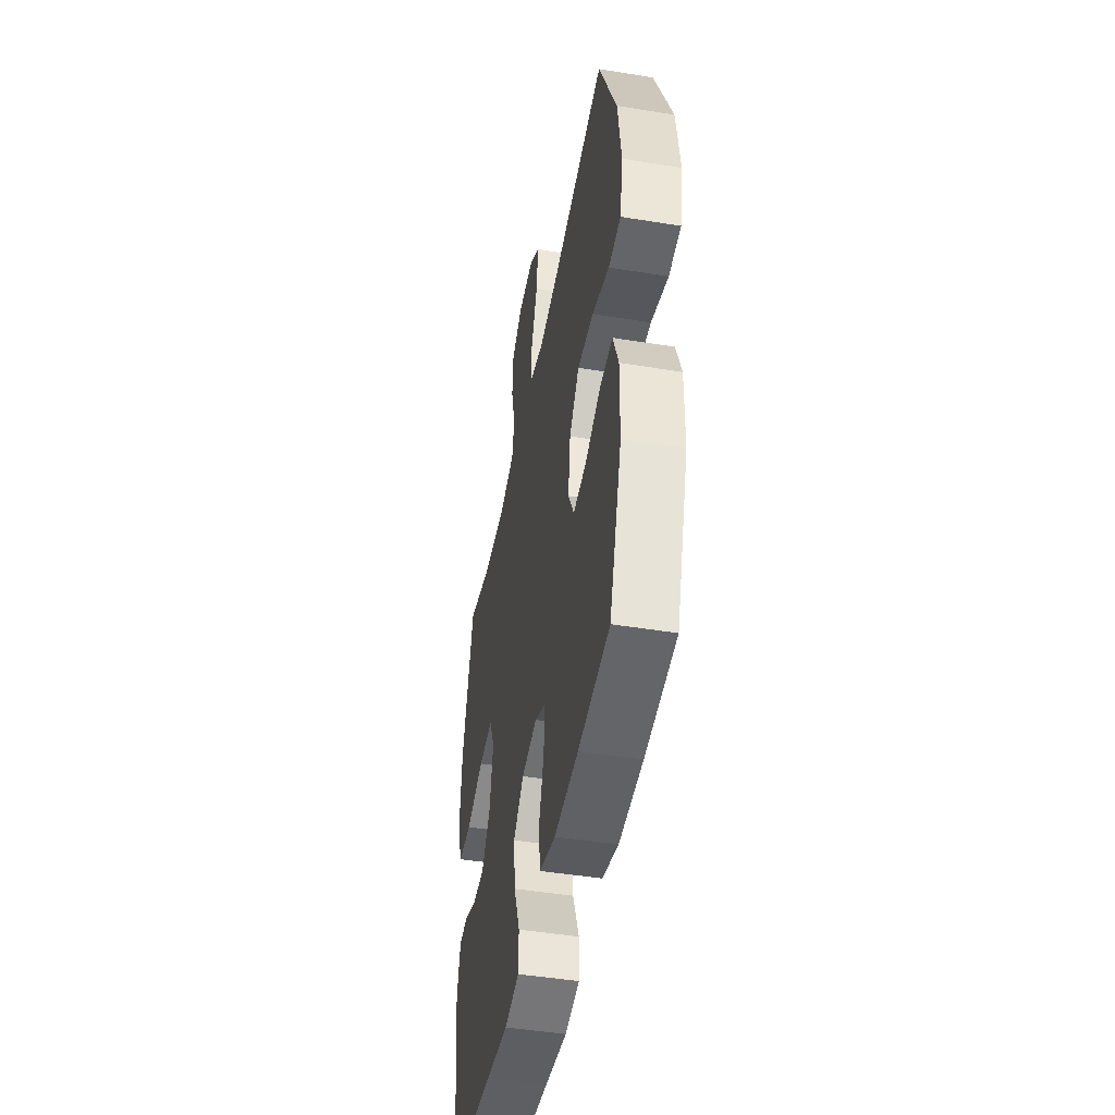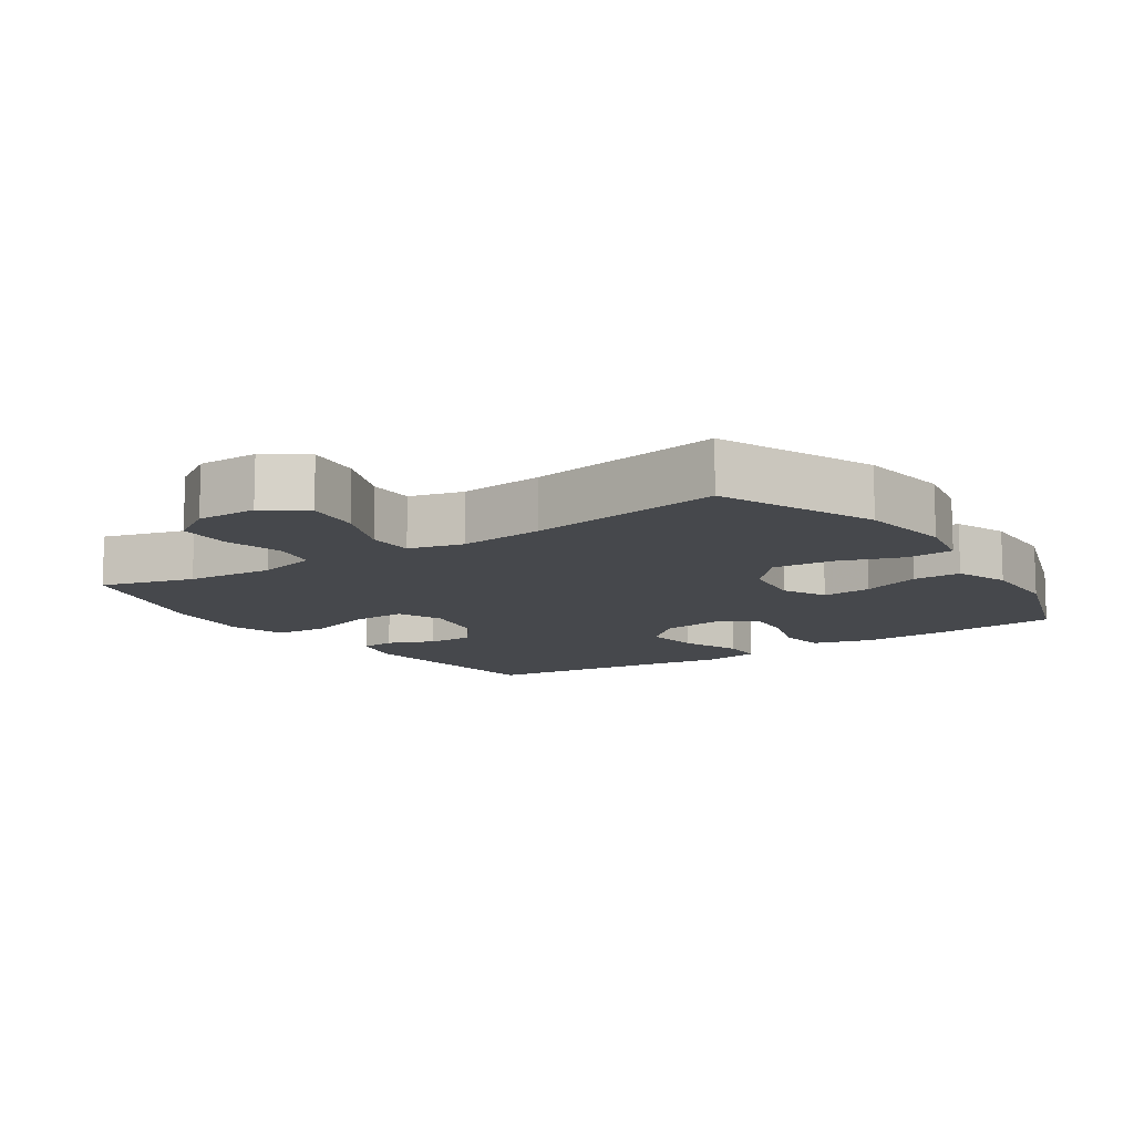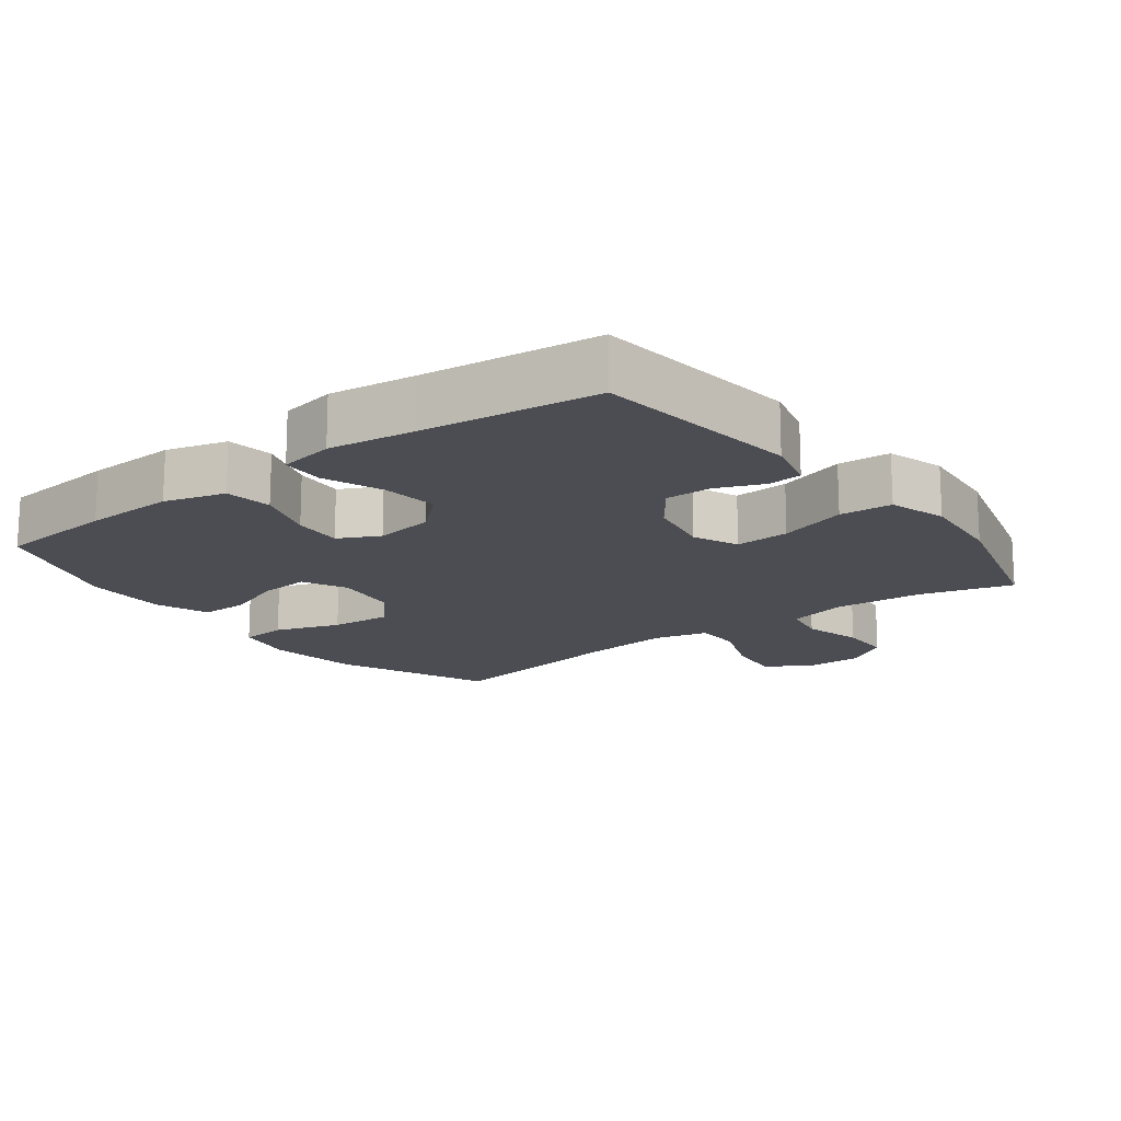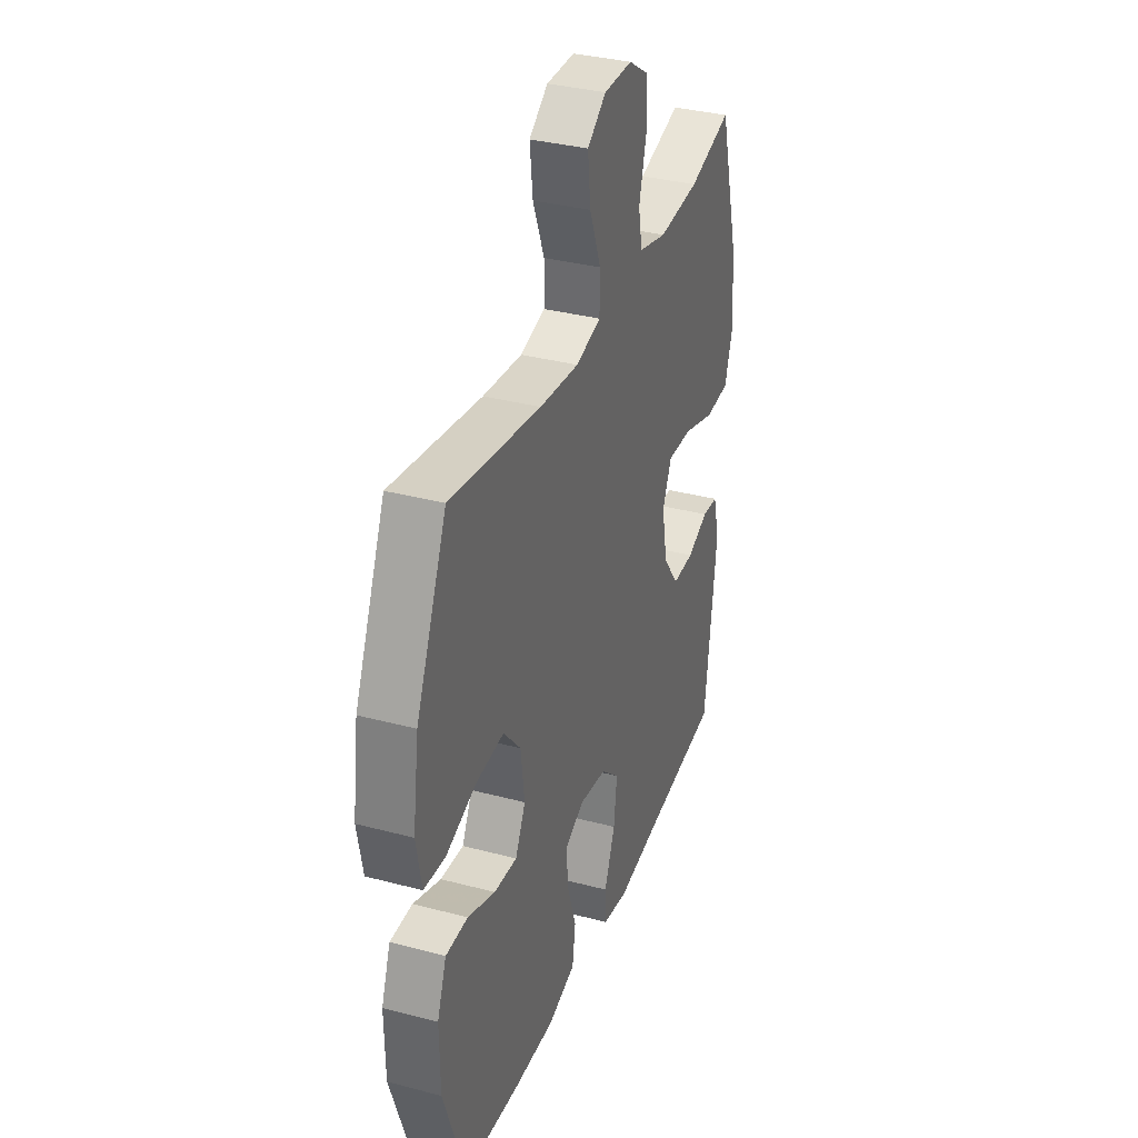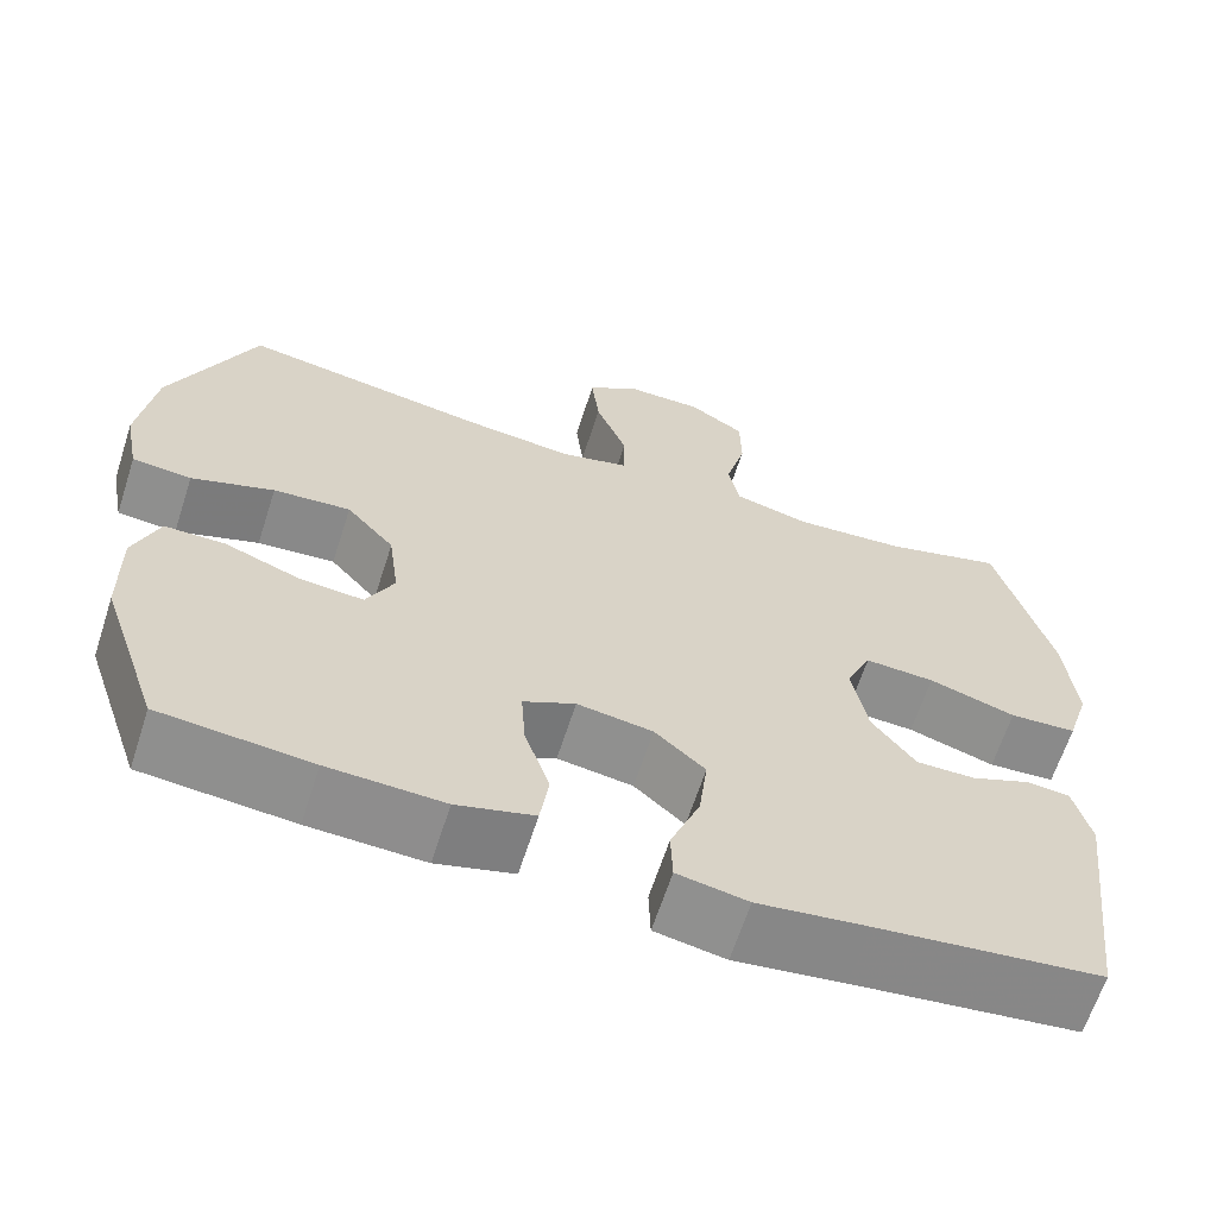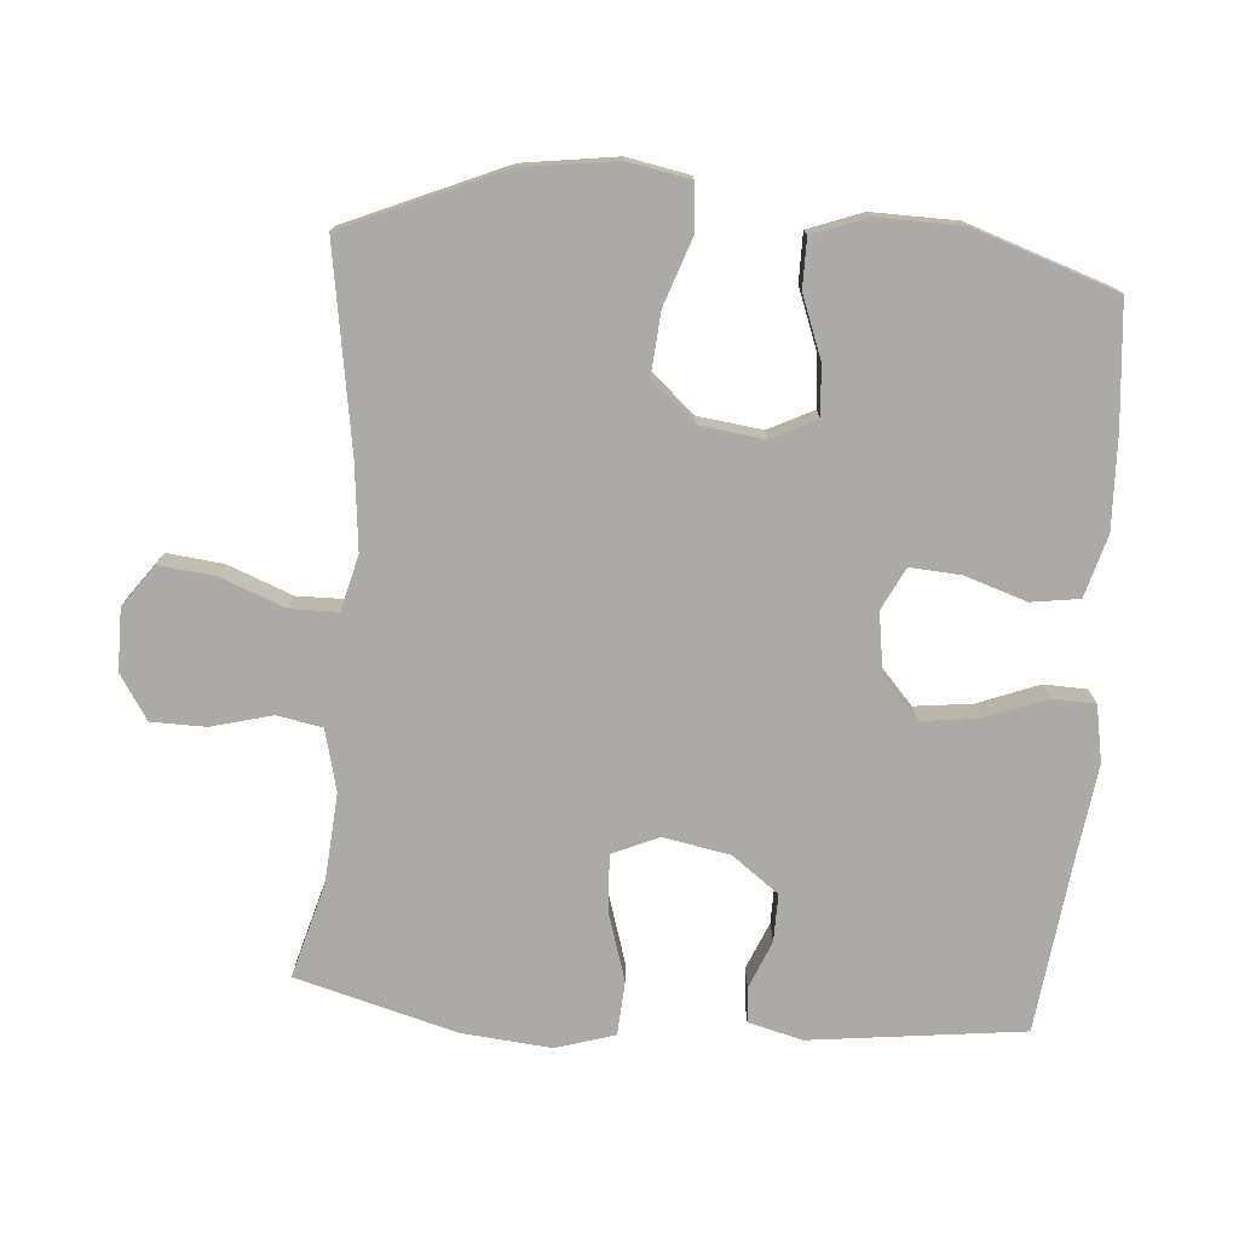
<metadata>
{"format":"obj","ext":"obj","renderer":"f3d","projection":"perspective","resolution":1024,"background":"white","views":[{"elev":-46.4,"azim":79.5,"up":"+Z"},{"elev":-11.4,"azim":33.8,"up":"+Y"},{"elev":-16.3,"azim":-142.9,"up":"+Y"},{"elev":34.5,"azim":109.6,"up":"+Z"},{"elev":-64.3,"azim":162.1,"up":"+Z"},{"elev":-75.7,"azim":85.5,"up":"+Y"}]}
</metadata>
<code>
v 0.5 0.07 -0.5
v 0.326 0.07 -0.516
v 0.193 0.07 -0.521
v 0.104 0.07 -0.496
v 0.094 0.07 -0.427
v 0.123 0.07 -0.339
v 0.128 0.07 -0.266
v 0.068 0.07 -0.236
v -0.019 0.07 -0.249
v -0.077 0.07 -0.301
v -0.067 0.07 -0.384
v -0.033 0.07 -0.471
v -0.035 0.07 -0.533
v -0.116 0.07 -0.548
v -0.242 0.07 -0.531
v -0.5 0.07 -0.5
v -0.537 0.07 -0.195
v -0.517 0.07 -0.117
v -0.467 0.07 -0.113
v -0.399 0.07 -0.141
v -0.331 0.07 -0.142
v -0.281 0.07 -0.075
v -0.263 0.07 0.021
v -0.292 0.07 0.087
v -0.372 0.07 0.083
v -0.472 0.07 0.052
v -0.549 0.07 0.057
v -0.575 0.07 0.141
v -0.563 0.07 0.27
v -0.5 0.07 0.5
v -0.364 0.07 0.462
v -0.235 0.07 0.452
v -0.147 0.07 0.474
v -0.135 0.07 0.539
v -0.158 0.07 0.626
v -0.157 0.07 0.704
v -0.093 0.07 0.745
v -0.004 0.07 0.745
v 0.055 0.07 0.702
v 0.046 0.07 0.621
v 0.01 0.07 0.529
v 0.011 0.07 0.461
v 0.09 0.07 0.441
v 0.214 0.07 0.454
v 0.5 0.07 0.5
v 0.597 0.07 0.275
v 0.616 0.07 0.14
v 0.599 0.07 0.051
v 0.531 0.07 0.045
v 0.436 0.07 0.078
v 0.347 0.07 0.085
v 0.292 0.07 0.022
v 0.28 0.07 -0.071
v 0.312 0.07 -0.135
v 0.385 0.07 -0.129
v 0.472 0.07 -0.096
v 0.542 0.07 -0.096
v 0.571 0.07 -0.174
v 0.569 0.07 -0.296
v 0.5 0 -0.5
v 0.326 0 -0.516
v 0.193 0 -0.521
v 0.104 0 -0.496
v 0.094 0 -0.427
v 0.123 0 -0.339
v 0.128 0 -0.266
v 0.068 0 -0.236
v -0.019 0 -0.249
v -0.077 0 -0.301
v -0.067 0 -0.384
v -0.033 0 -0.471
v -0.035 0 -0.533
v -0.116 0 -0.548
v -0.242 0 -0.531
v -0.5 0 -0.5
v -0.537 0 -0.195
v -0.517 0 -0.117
v -0.467 0 -0.113
v -0.399 0 -0.141
v -0.331 0 -0.142
v -0.281 0 -0.075
v -0.263 0 0.021
v -0.292 0 0.087
v -0.372 0 0.083
v -0.472 0 0.052
v -0.549 0 0.057
v -0.575 0 0.141
v -0.563 0 0.27
v -0.5 0 0.5
v -0.364 0 0.462
v -0.235 0 0.452
v -0.147 0 0.474
v -0.135 0 0.539
v -0.158 0 0.626
v -0.157 0 0.704
v -0.093 0 0.745
v -0.004 0 0.745
v 0.055 0 0.702
v 0.046 0 0.621
v 0.01 0 0.529
v 0.011 0 0.461
v 0.09 0 0.441
v 0.214 0 0.454
v 0.5 0 0.5
v 0.597 0 0.275
v 0.616 0 0.14
v 0.599 0 0.051
v 0.531 0 0.045
v 0.436 0 0.078
v 0.347 0 0.085
v 0.292 0 0.022
v 0.28 0 -0.071
v 0.312 0 -0.135
v 0.385 0 -0.129
v 0.472 0 -0.096
v 0.542 0 -0.096
v 0.571 0 -0.174
v 0.569 0 -0.296
f 4 5 6
f 3 4 6
f 2 3 6
f 1 2 6
f 59 1 6
f 58 59 6
f 57 58 6
f 56 57 6
f 55 56 6
f 54 55 6 7
f 53 54 7 8
f 52 53 8 9
f 51 52 9
f 48 49 50
f 47 48 50
f 46 47 50
f 45 46 50
f 44 45 50
f 43 44 50 51
f 51 9 10
f 43 51 10
f 42 43 10
f 39 40 41
f 38 39 41
f 37 38 41
f 36 37 41
f 35 36 41
f 34 35 41
f 41 42 10
f 34 41 10
f 33 34 10
f 29 30 31
f 28 29 31
f 27 28 31
f 26 27 31
f 25 26 31
f 24 25 31 32
f 32 33 10
f 24 32 10
f 23 24 10
f 18 19 20
f 17 18 20
f 16 17 20
f 15 16 20
f 15 20 21
f 14 15 21
f 13 14 21
f 12 13 21
f 11 12 21
f 22 23 10 11
f 11 21 22
f 65 64 63
f 65 63 62
f 65 62 61
f 65 61 60
f 65 60 118
f 65 118 117
f 65 117 116
f 65 116 115
f 65 115 114
f 66 65 114 113
f 67 66 113 112
f 68 67 112 111
f 68 111 110
f 109 108 107
f 109 107 106
f 109 106 105
f 109 105 104
f 109 104 103
f 110 109 103 102
f 69 68 110
f 69 110 102
f 69 102 101
f 100 99 98
f 100 98 97
f 100 97 96
f 100 96 95
f 100 95 94
f 100 94 93
f 69 101 100
f 69 100 93
f 69 93 92
f 90 89 88
f 90 88 87
f 90 87 86
f 90 86 85
f 90 85 84
f 91 90 84 83
f 69 92 91
f 69 91 83
f 69 83 82
f 79 78 77
f 79 77 76
f 79 76 75
f 79 75 74
f 80 79 74
f 80 74 73
f 80 73 72
f 80 72 71
f 80 71 70
f 70 69 82 81
f 81 80 70
f 1 60 61 2
f 2 61 62 3
f 3 62 63 4
f 4 63 64 5
f 5 64 65 6
f 6 65 66 7
f 7 66 67 8
f 8 67 68 9
f 9 68 69 10
f 10 69 70 11
f 11 70 71 12
f 12 71 72 13
f 13 72 73 14
f 14 73 74 15
f 15 74 75 16
f 16 75 76 17
f 17 76 77 18
f 18 77 78 19
f 19 78 79 20
f 20 79 80 21
f 21 80 81 22
f 22 81 82 23
f 23 82 83 24
f 24 83 84 25
f 25 84 85 26
f 26 85 86 27
f 27 86 87 28
f 28 87 88 29
f 29 88 89 30
f 30 89 90 31
f 31 90 91 32
f 32 91 92 33
f 33 92 93 34
f 34 93 94 35
f 35 94 95 36
f 36 95 96 37
f 37 96 97 38
f 38 97 98 39
f 39 98 99 40
f 40 99 100 41
f 41 100 101 42
f 42 101 102 43
f 43 102 103 44
f 44 103 104 45
f 45 104 105 46
f 46 105 106 47
f 47 106 107 48
f 48 107 108 49
f 49 108 109 50
f 50 109 110 51
f 51 110 111 52
f 52 111 112 53
f 53 112 113 54
f 54 113 114 55
f 55 114 115 56
f 56 115 116 57
f 57 116 117 58
f 58 117 118 59
f 59 118 60 1

</code>
